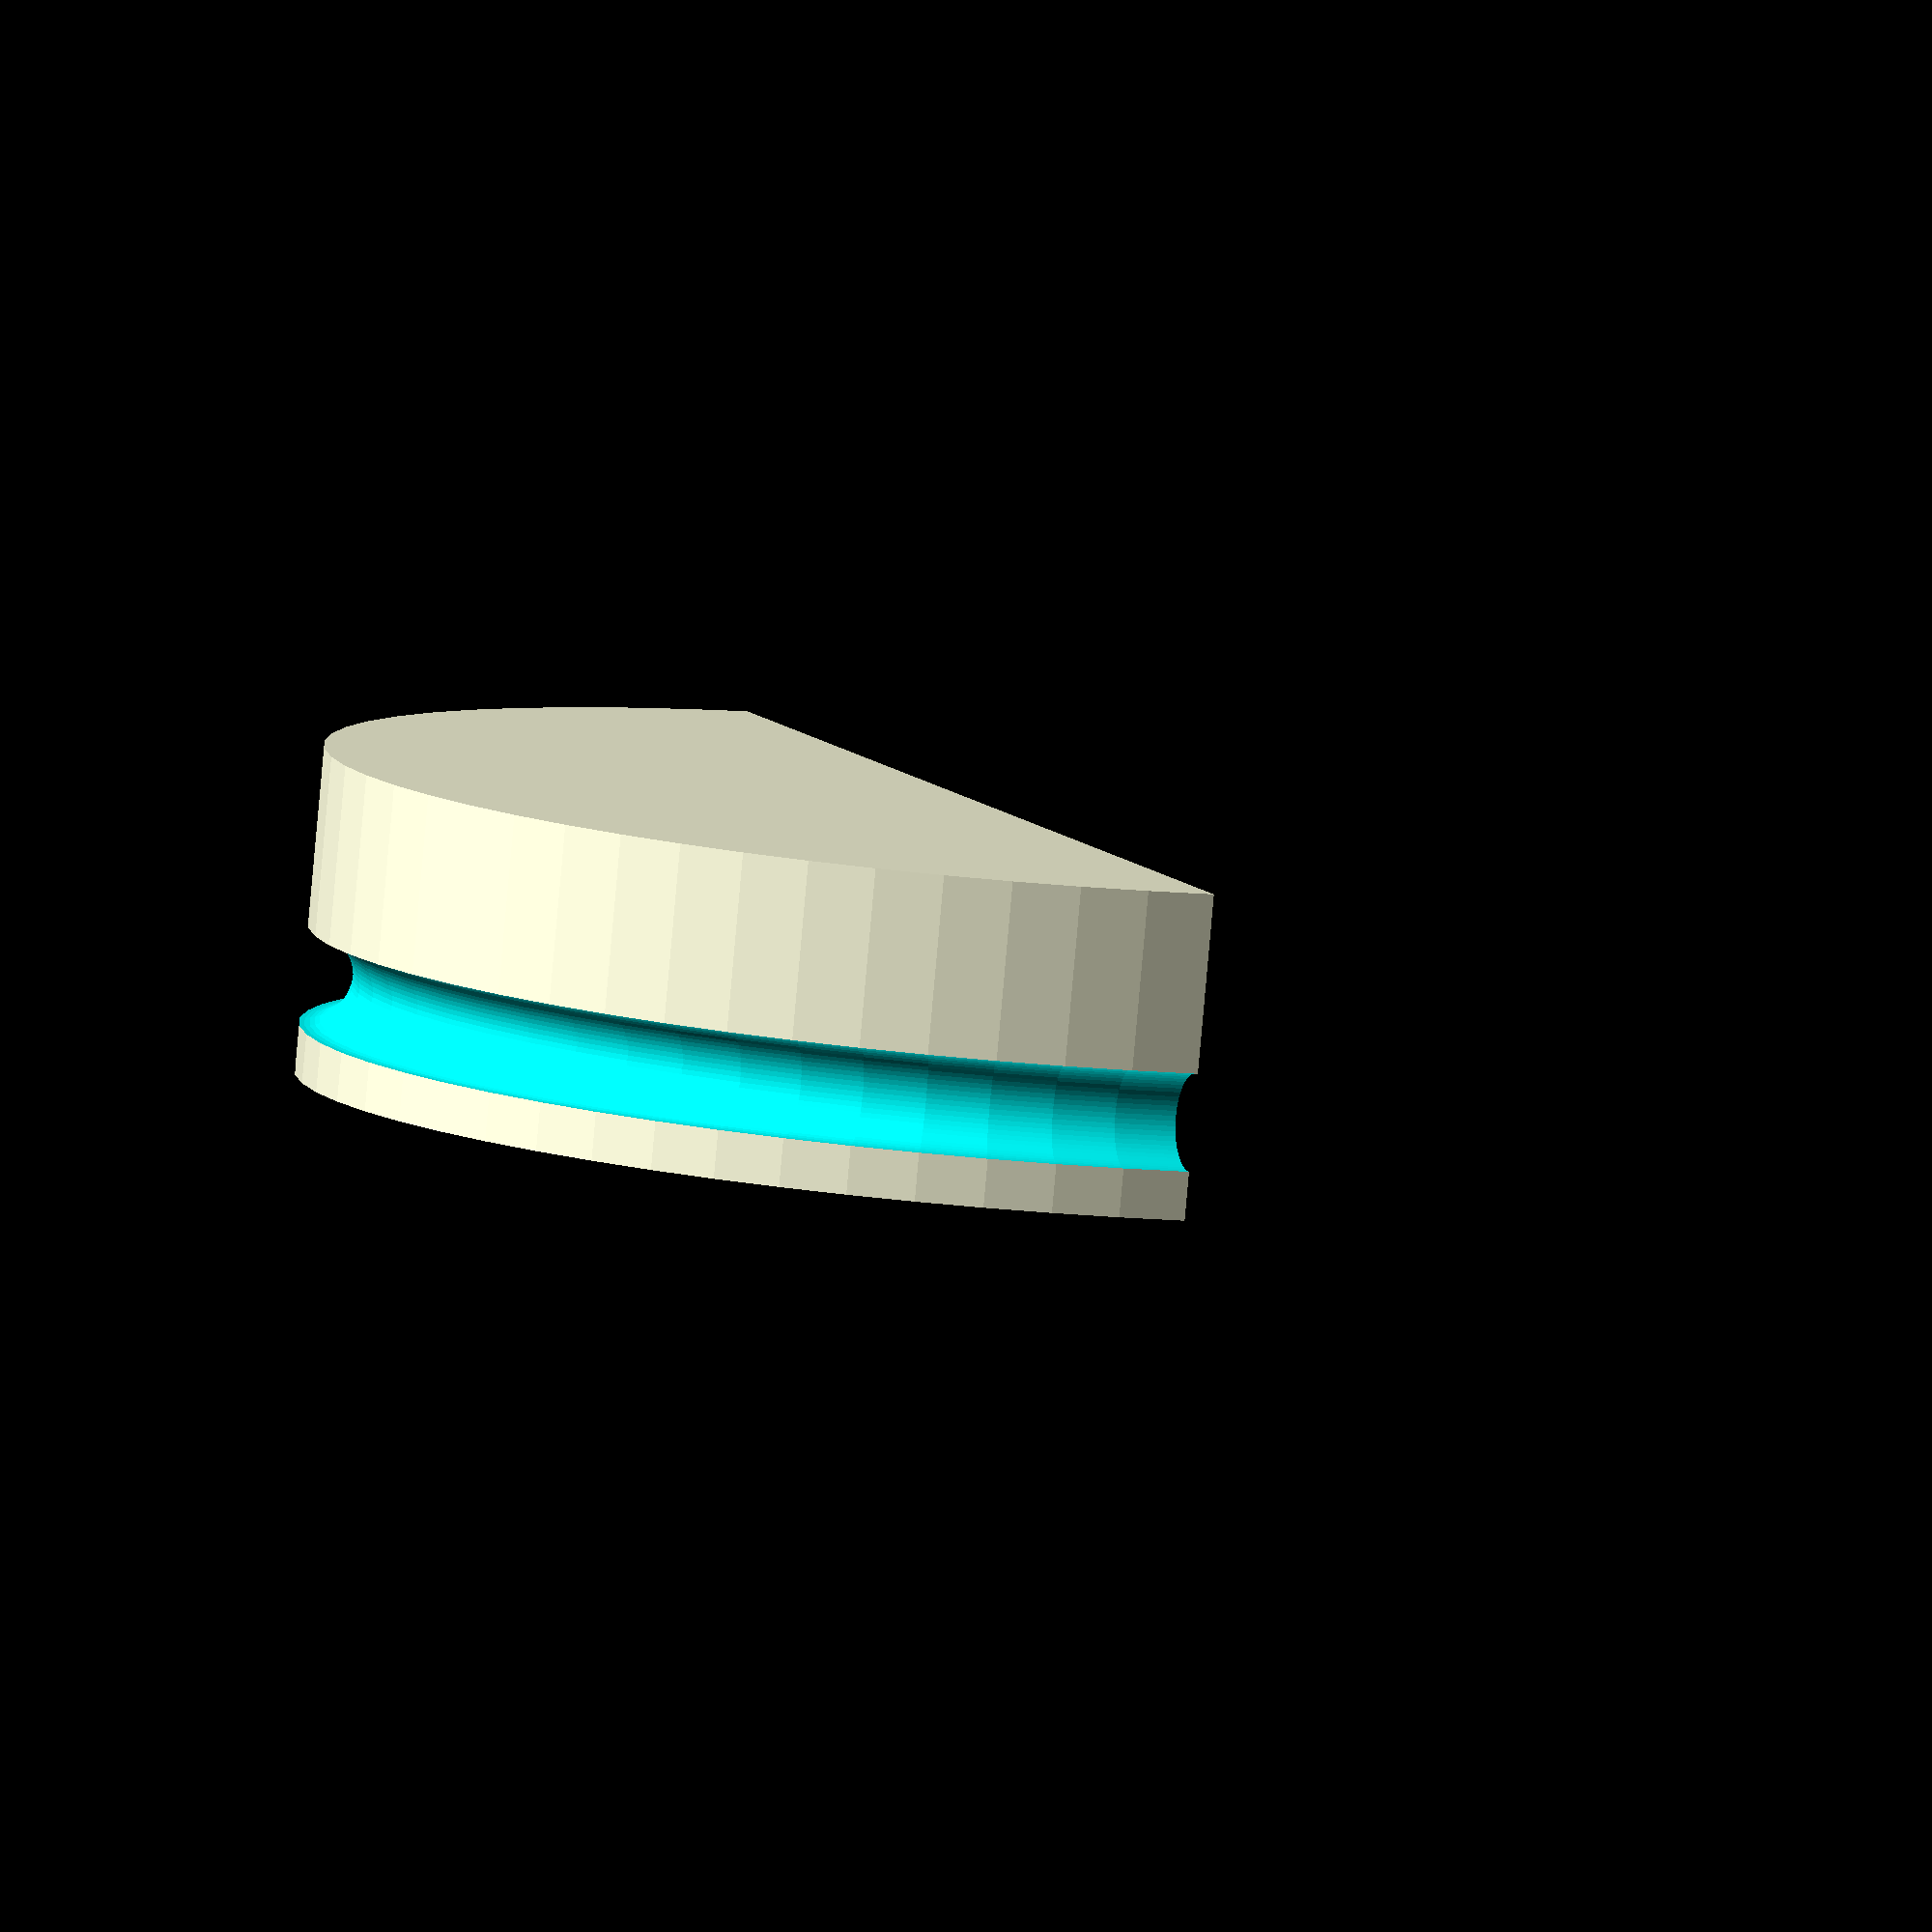
<openscad>
$fn=60;

difference() {
cylinder(d=40, h=10);

translate([0, 0, 7])
rotate_extrude(convexity = 10)
translate([20, 0, 0])
circle(d = 3);
  
  translate([0, -25, -0.1])
  cube(50);
}
</openscad>
<views>
elev=83.4 azim=200.8 roll=174.9 proj=o view=solid
</views>
